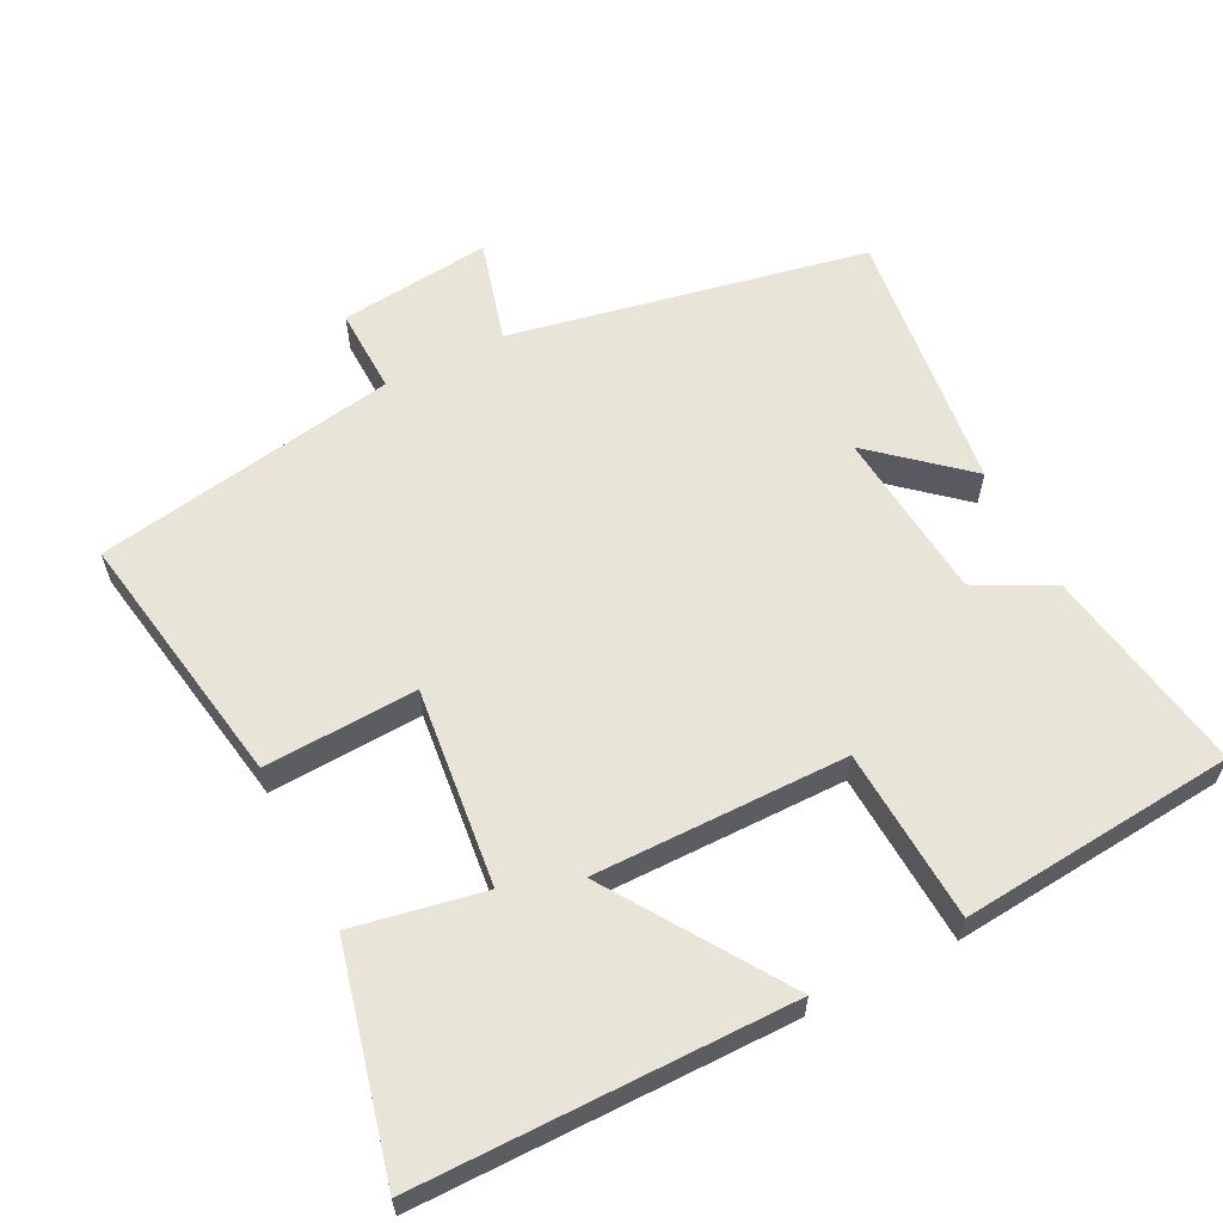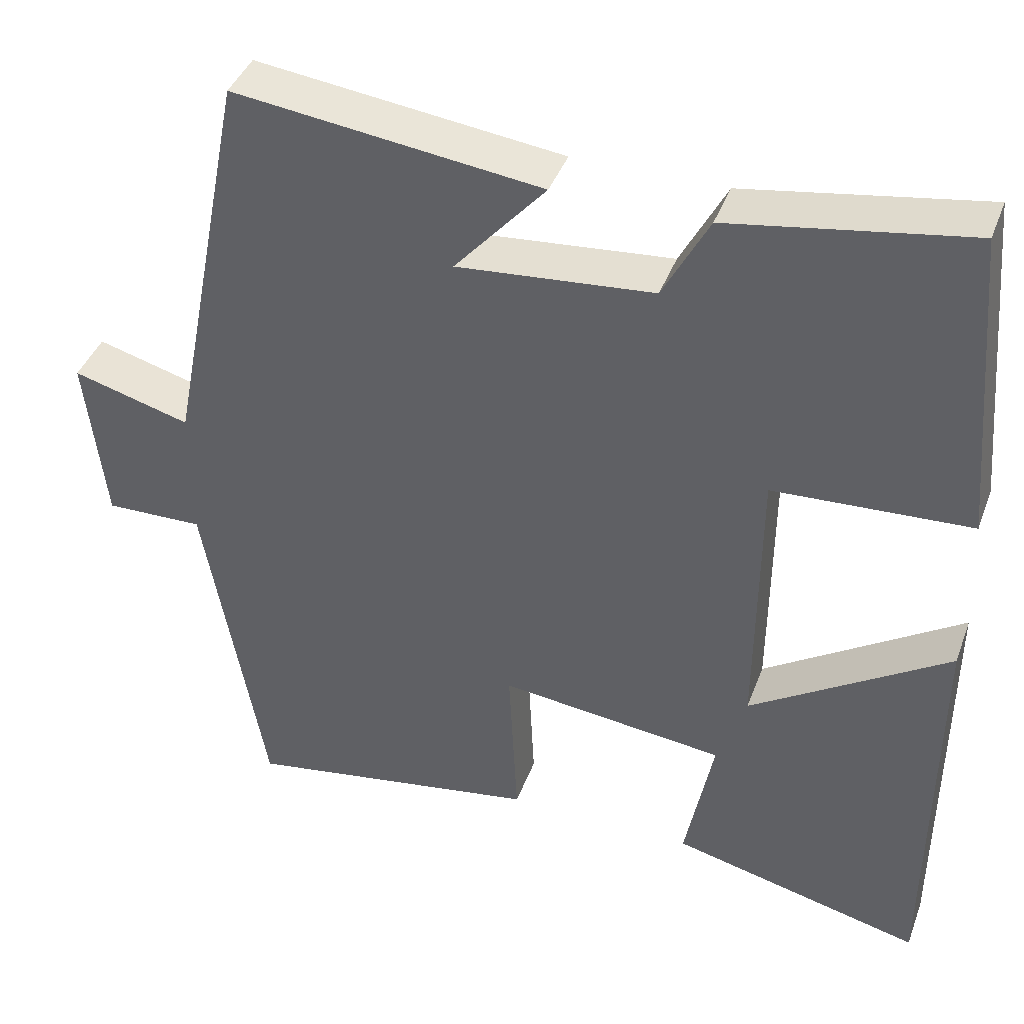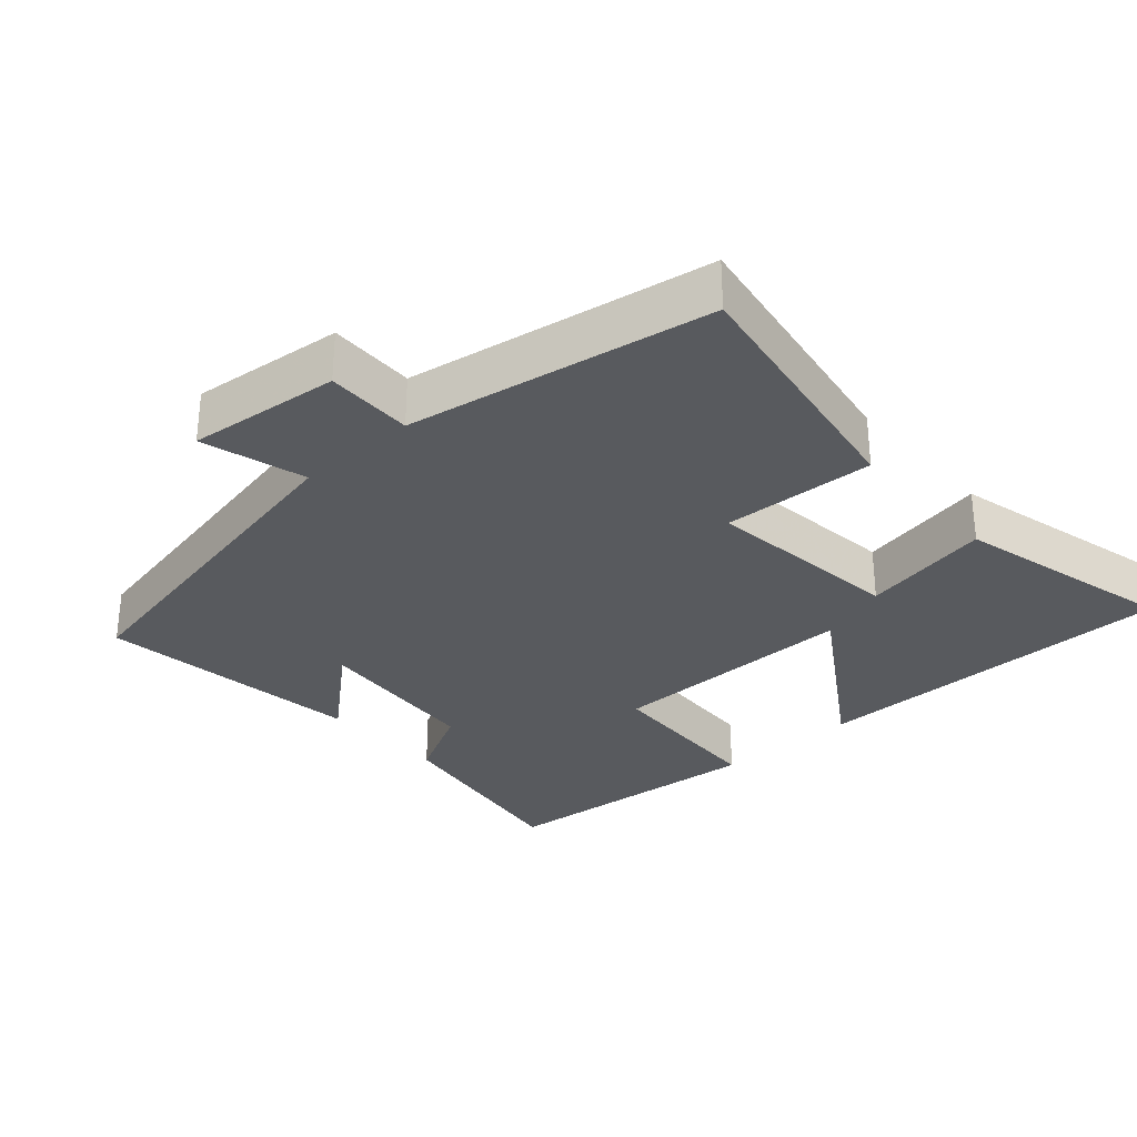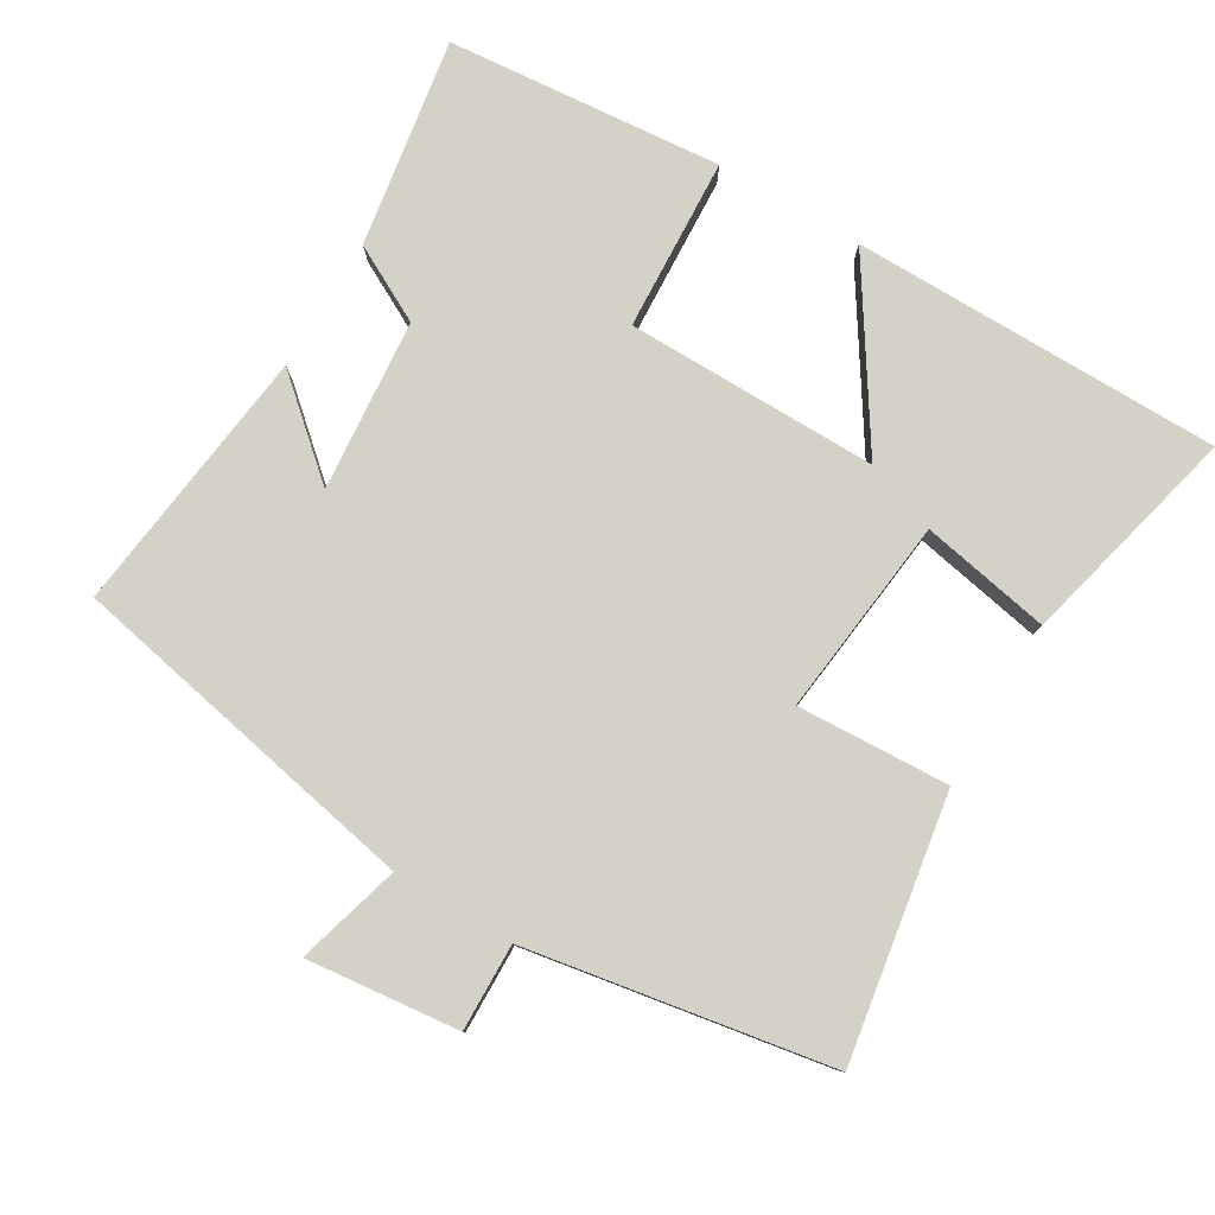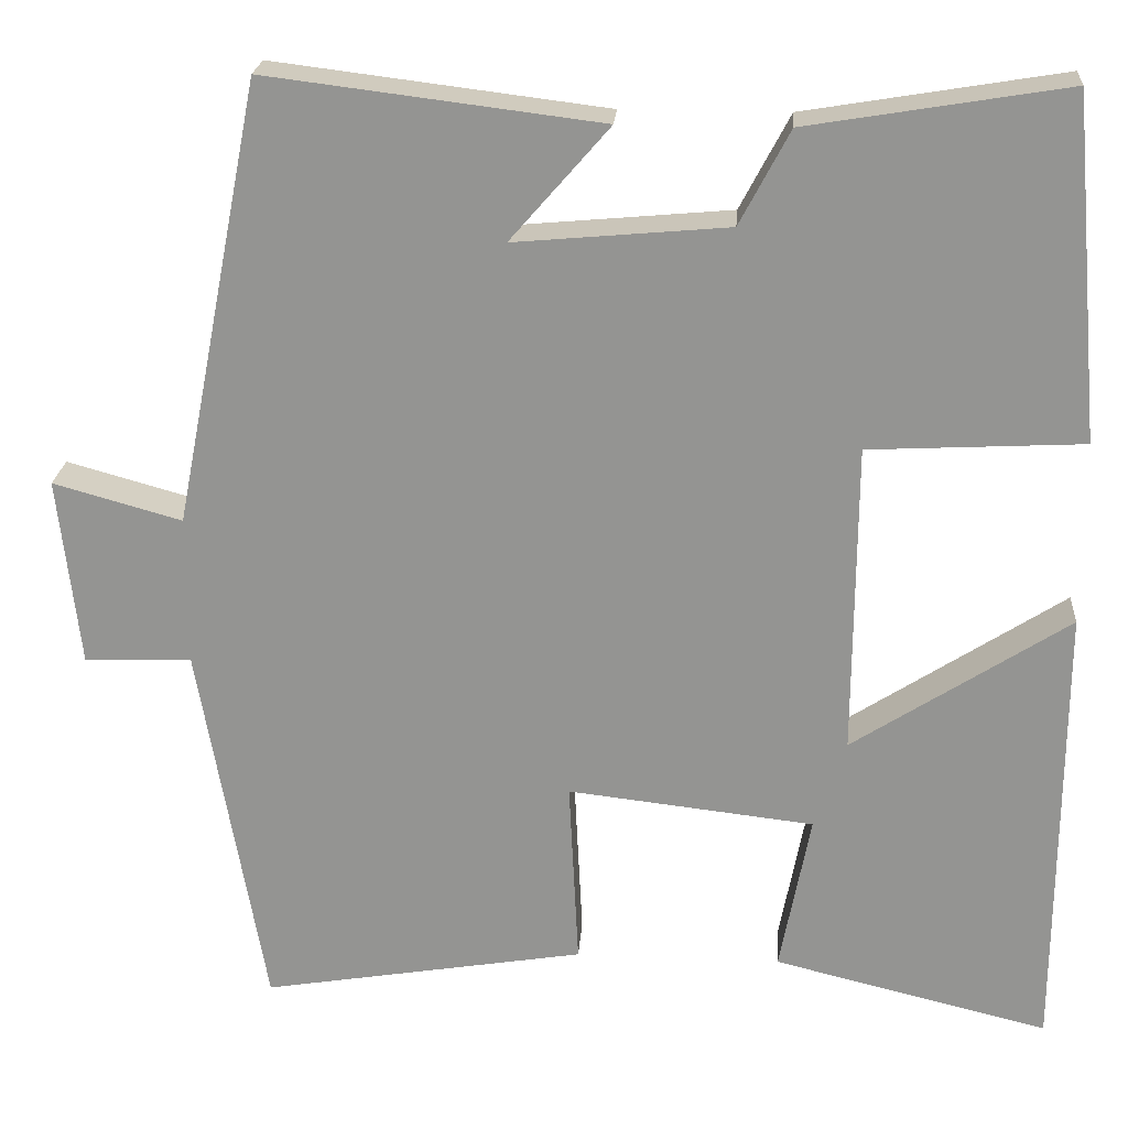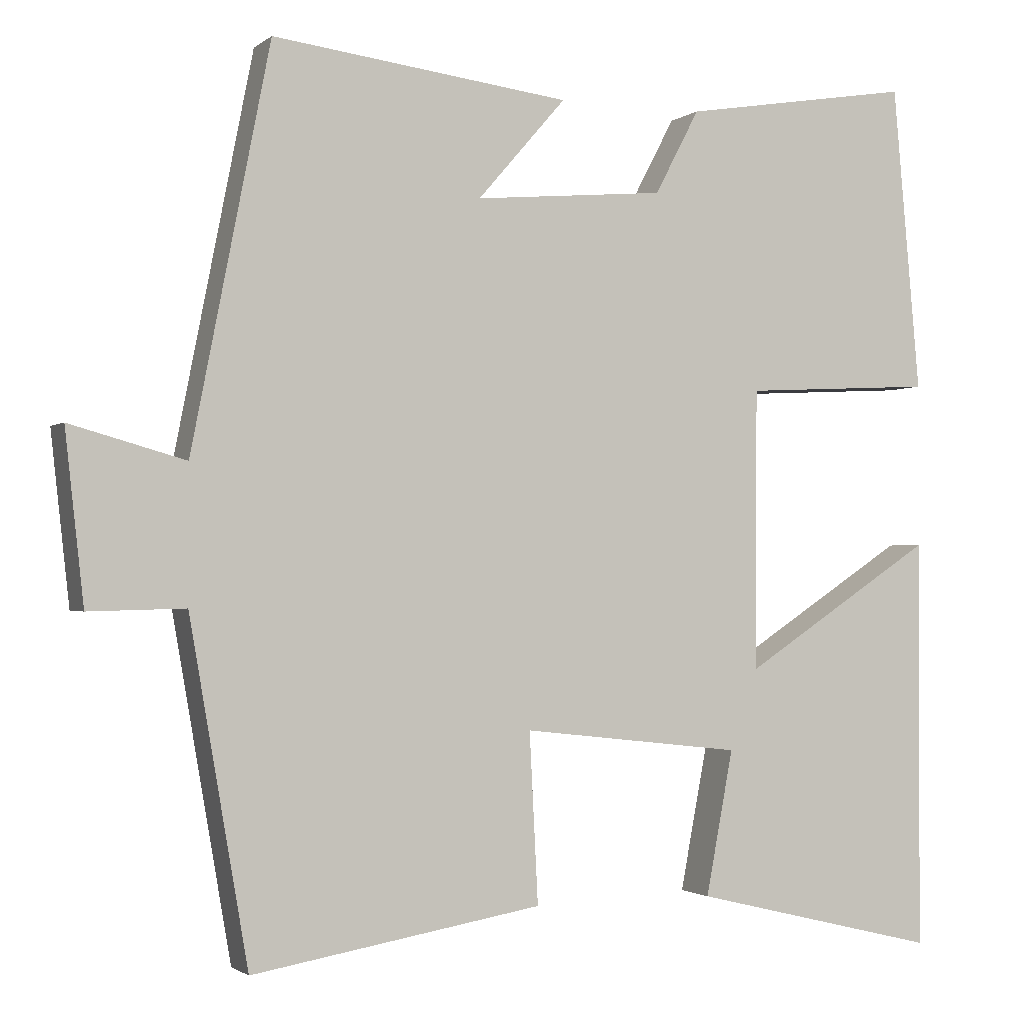
<metadata>
{"format":"obj","ext":"obj","renderer":"f3d","projection":"perspective","resolution":1024,"background":"white","views":[{"elev":60.2,"azim":-117.0,"up":"+Y"},{"elev":41.2,"azim":-160.4,"up":"+Z"},{"elev":-30.7,"azim":131.9,"up":"+Y"},{"elev":79.8,"azim":120.8,"up":"+Y"},{"elev":22.4,"azim":-175.8,"up":"+Z"},{"elev":-1.6,"azim":156.4,"up":"+Z"}]}
</metadata>
<code>
v 0.4 0.07 0.547
v 0.5 0.07 0.04
v 0.647 0.07 0.081
v 0.623 0.07 -0.135
v 0.5 0.07 -0.132
v 0.425 0.07 -0.562
v 0.054 0.07 -0.5
v 0.065 0.07 -0.284
v -0.217 0.07 -0.316
v -0.182 0.07 -0.5
v -0.498 0.07 -0.577
v -0.5 0.07 -0.052
v -0.253 0.07 -0.213
v -0.255 0.07 0.145
v -0.5 0.07 0.158
v -0.465 0.07 0.549
v -0.169 0.07 0.5
v -0.112 0.07 0.392
v 0.132 0.07 0.37
v 0.019 0.07 0.5
v 0.4 0 0.547
v 0.5 0 0.04
v 0.647 0 0.081
v 0.623 0 -0.135
v 0.5 0 -0.132
v 0.425 0 -0.562
v 0.054 0 -0.5
v 0.065 0 -0.284
v -0.217 0 -0.316
v -0.182 0 -0.5
v -0.498 0 -0.577
v -0.5 0 -0.052
v -0.253 0 -0.213
v -0.255 0 0.145
v -0.5 0 0.158
v -0.465 0 0.549
v -0.169 0 0.5
v -0.112 0 0.392
v 0.132 0 0.37
v 0.019 0 0.5
f 19 20 1 2
f 18 19 2
f 15 16 17 18
f 14 15 18
f 13 14 18 2
f 10 11 12 13
f 9 10 13
f 8 9 13 2
f 5 6 7 8
f 5 8 2 3
f 3 4 5
f 22 21 40 39
f 22 39 38
f 38 37 36 35
f 38 35 34
f 22 38 34 33
f 33 32 31 30
f 33 30 29
f 22 33 29 28
f 28 27 26 25
f 23 22 28 25
f 25 24 23
f 1 21 22 2
f 2 22 23 3
f 3 23 24 4
f 4 24 25 5
f 5 25 26 6
f 6 26 27 7
f 7 27 28 8
f 8 28 29 9
f 9 29 30 10
f 10 30 31 11
f 11 31 32 12
f 12 32 33 13
f 13 33 34 14
f 14 34 35 15
f 15 35 36 16
f 16 36 37 17
f 17 37 38 18
f 18 38 39 19
f 19 39 40 20
f 20 40 21 1

</code>
